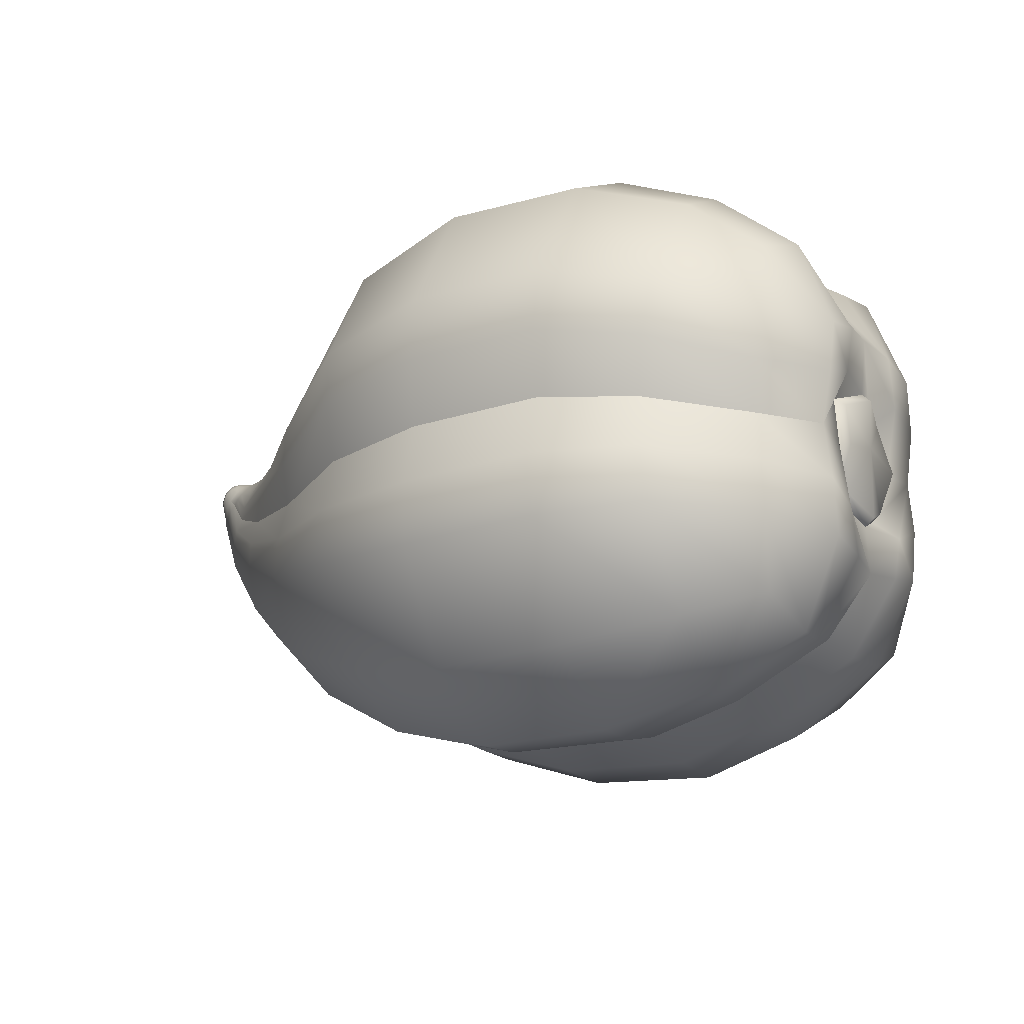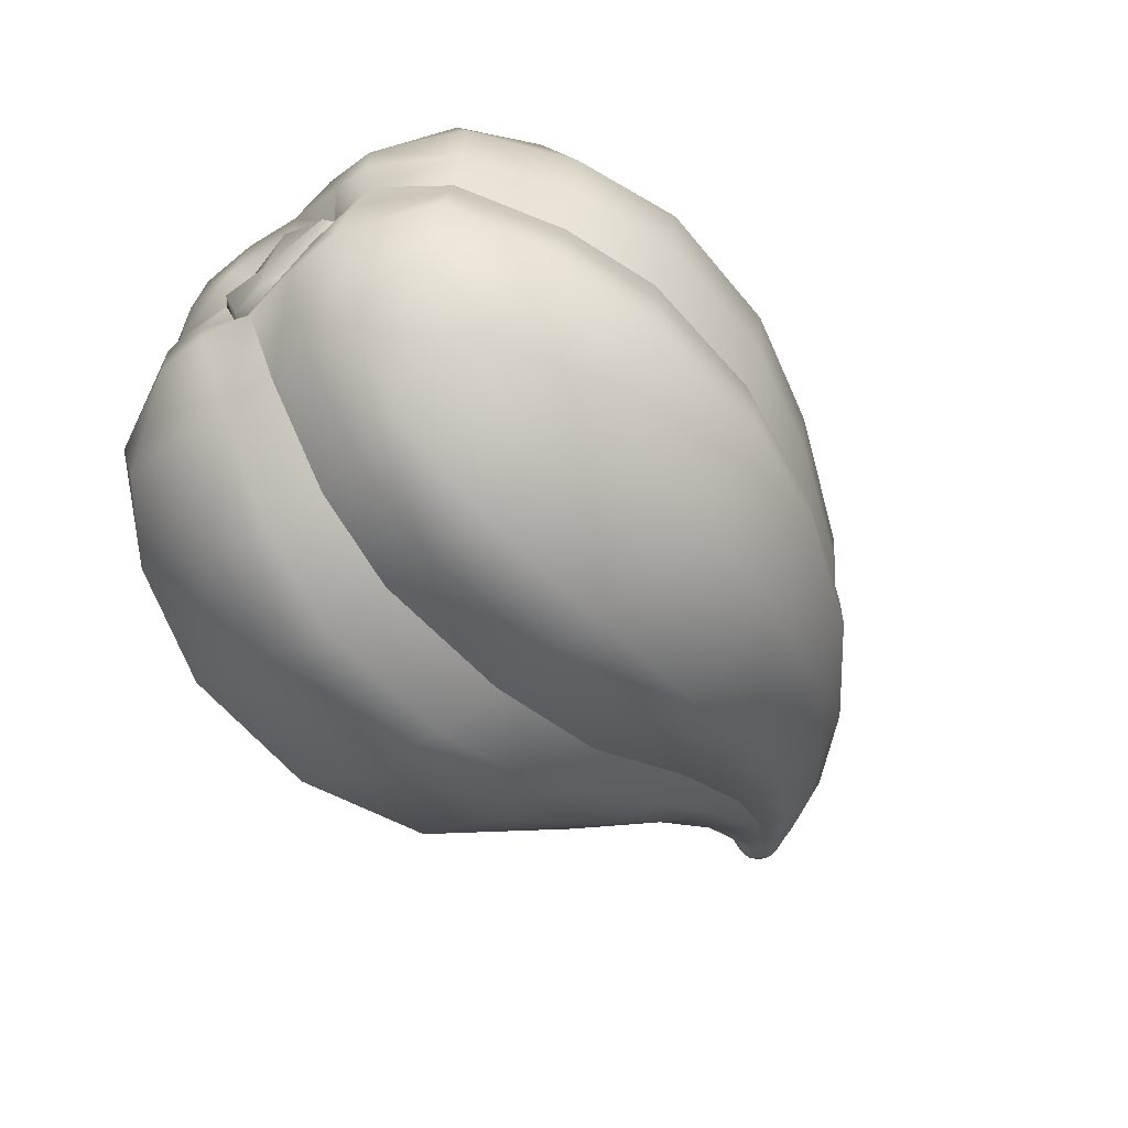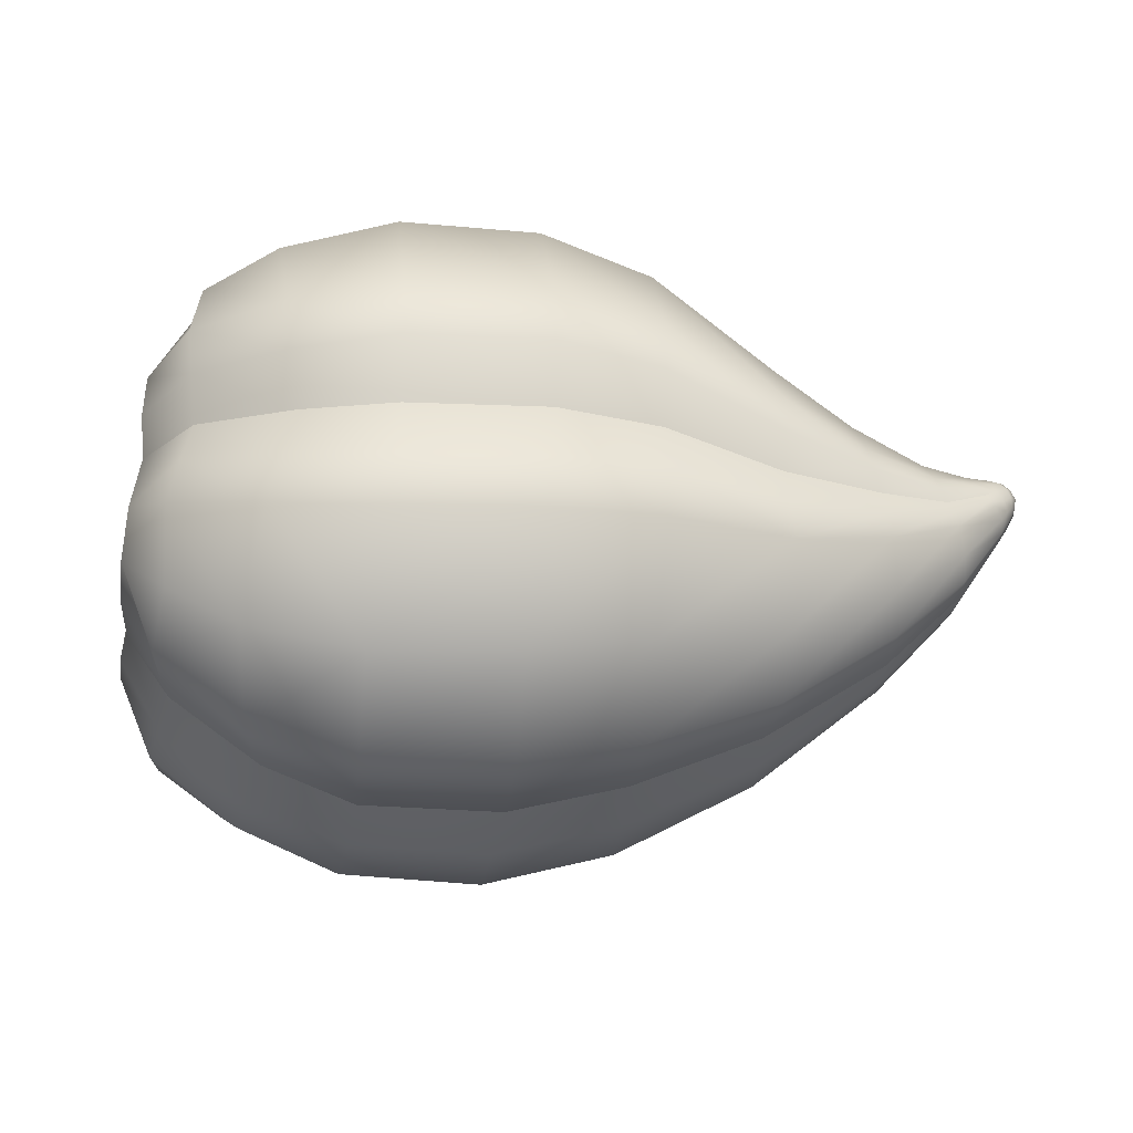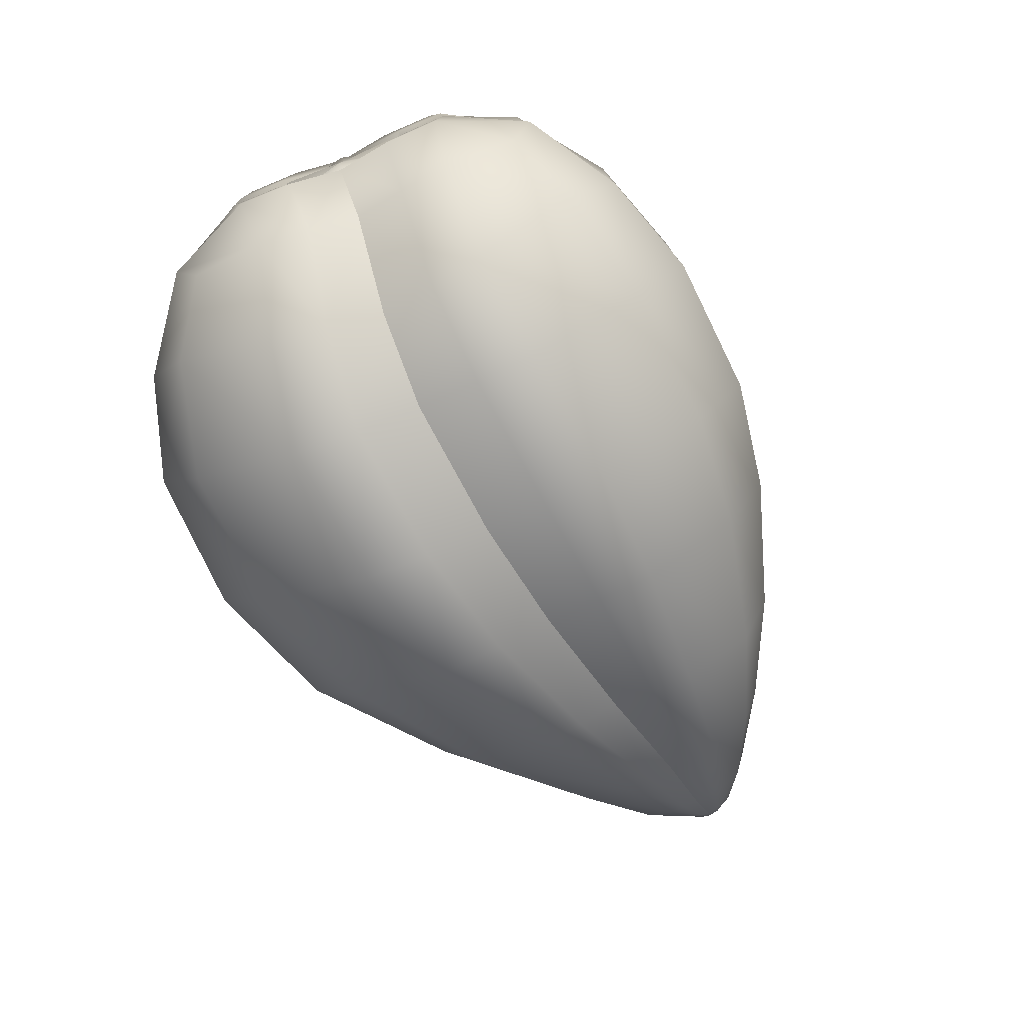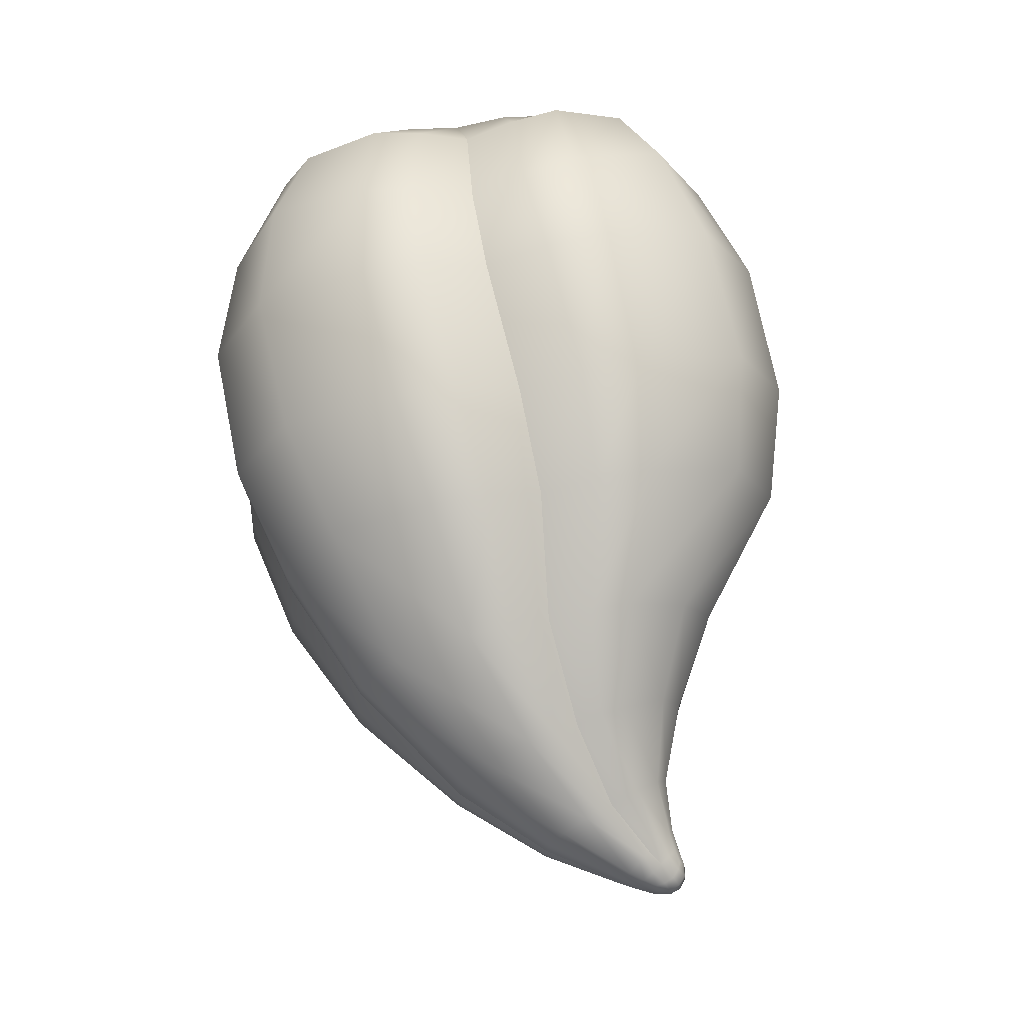
<metadata>
{"format":"obj","ext":"obj","renderer":"f3d","projection":"perspective","resolution":1024,"background":"white","views":[{"elev":-18.6,"azim":37.8,"up":"+Z"},{"elev":-52.9,"azim":132.5,"up":"+Y"},{"elev":58.7,"azim":-176.1,"up":"+Y"},{"elev":-79.5,"azim":121.5,"up":"+Z"},{"elev":64.9,"azim":-97.5,"up":"+Y"}]}
</metadata>
<code>
g default
v 1.07 -0.3887 0.3964
v 0.9372 0.4733 0.4401
v 1.024 -0.3514 -0.4748
v 0.8919 0.5105 -0.4311
v -1.103 -0.07586 0.2388
v -1.116 0.01316 0.2434
v -1.049 -0.07119 0.309
v -1.063 0.01783 0.3135
v 0.6839 0.6808 0.2707
v 0.6594 0.6753 -0.2904
v 0.7009 0.2996 -0.6654
v 0.7875 -0.2554 -0.6638
v -1.108 0.001829 0.2031
v -1.099 -0.05867 0.2001
v -1.068 -0.09709 0.23
v -1.09 0.0445 0.2371
v -1.129 -0.007692 0.2777
v -1.121 -0.06339 0.2748
v -1.096 -0.00477 0.3215
v -1.087 -0.06047 0.3187
v -1.119 -0.03624 0.3076
v 1.092 0.06252 0.2887
v 1.123 -0.2313 -0.03724
v 0.9857 0.2918 0.4947
v 0.9351 0.5477 0.2592
v 1.029 0.3829 -0.006098
v 1.06 0.08904 -0.3321
v 0.9089 0.5693 -0.2453
v 0.9337 0.3346 -0.5056
v 1.061 -0.4205 -0.2955
v 1.01 -0.1646 -0.531
v 0.8648 -0.493 -0.5354
v 0.7 0.01536 -0.6215
v 0.702 0.5503 -0.5384
v -1.11 -0.02937 0.2015
v -1.102 0.02946 0.2142
v -1.125 -0.00747 0.244
v -1.085 -0.08426 0.2085
v -1.117 -0.05902 0.2413
v -1.098 -0.08303 0.26
v -1.13 -0.03653 0.2794
v -1.109 -0.06407 0.3007
v -1.114 0.01919 0.2652
v -1.118 -0.005943 0.3037
v -1.096 -0.03349 0.325
v -1.083 0.02189 0.3058
v -1.064 -0.002108 0.3244
v -1.067 -0.08032 0.3006
v -1.056 -0.05366 0.3218
v -1.016 -0.0783 0.298
v -1.019 -0.02151 0.3196
v -1.034 0.03542 0.3038
v 0.7539 0.02737 0.6098
v 0.7482 0.5606 0.5164
v 0.911 -0.4827 0.5195
v 0.6319 0.6303 -0.007628
v -1.072 0.0518 0.2608
v -1.049 -0.101 0.2531
v 0.8219 -0.5875 -0.004075
v 1.151 -0.2026 0.2364
v 0.984 0.03758 0.453
v 0.8866 -0.6182 0.2745
v 1.031 -0.4068 -0.03994
v 0.8451 -0.2426 0.6495
v 0.8882 0.5221 0.007154
v 0.7584 0.3125 0.6479
v 0.9352 0.07769 -0.4858
v 1.068 0.3368 0.2637
v 1.039 0.3601 -0.2814
v 1.122 -0.1793 -0.3088
v -1.127 -0.0342 0.2447
v 0.862 -0.6237 -0.2866
v -1.032 -0.09391 0.2776
v -1.087 -0.08471 0.2838
v -1.103 0.0219 0.2893
v -1.053 0.04768 0.2848
v -1.063 -0.02862 0.3284
v -1.023 0.009257 0.3147
v -1.014 -0.05124 0.3116
v 1.062 -0.2073 0.4694
v 1.087 -0.442 0.209
v 0.4648 -0.02465 -0.691
v -1.082 -0.02832 0.1544
v 0.5293 -0.3363 -0.7364
v -1.076 -0.06803 0.157
v 0.5942 -0.6084 -0.5893
v -1.061 -0.102 0.1701
v 0.4312 0.2911 -0.7411
v -1.088 0.01096 0.161
v -1.083 0.04661 0.1776
v 0.4097 0.5722 -0.5981
v -0.9669 -0.01825 0.3057
v 0.5248 -0.005 0.7004
v -0.965 -0.05833 0.3026
v 0.5933 -0.3153 0.7488
v -0.9712 -0.09424 0.2871
v 0.6456 -0.5916 0.6044
v -0.9772 0.02066 0.3066
v 0.4953 0.3121 0.7442
v 0.4612 0.589 0.5957
v -0.9941 0.05441 0.2947
v 0.4112 0.7268 0.3156
v -1.016 0.07075 0.2692
v 0.3873 0.6732 -0.000419
v -1.041 0.0731 0.2333
v -1.065 0.06672 0.2054
v 0.3838 0.7179 -0.3187
v -0.9888 -0.1141 0.2582
v 0.6407 -0.7421 0.3265
v -1.01 -0.1196 0.2252
v 0.6023 -0.7029 0.00975
v 0.6133 -0.7511 -0.3079
v -1.036 -0.1182 0.196
v 1.074 0.06711 0.1431
v 1.064 -0.06455 0.09295
v 1.091 -0.09906 -0.04122
v 1.024 0.194 0.1061
v 1.038 0.2483 -0.02361
v 1.011 0.2052 -0.1553
v 1.056 0.0821 -0.2079
v 1.05 -0.05339 -0.1684
v 0.2592 -0.7861 -0.3173
v 0.2417 -0.6333 -0.5947
v 0.1733 -0.356 -0.7325
v 0.1115 -0.04489 -0.6763
v 0.07599 0.2729 -0.7156
v 0.05858 0.5503 -0.5629
v 0.03134 0.6865 -0.2779
v 0.03849 0.6314 0.03946
v 0.06207 0.6742 0.3579
v 0.1164 0.5272 0.6335
v 0.1479 0.2441 0.773
v 0.1789 -0.07183 0.7183
v 0.2452 -0.3848 0.7562
v 0.2995 -0.6564 0.6018
v 0.2899 -0.7984 0.3184
v 0.2519 -0.7481 0.002496
v -0.08732 -0.7154 -0.2839
v -0.1075 -0.5749 -0.5268
v -0.1526 -0.3231 -0.6439
v -0.1827 -0.04435 -0.5885
v -0.2167 0.238 -0.6166
v -0.2281 0.4811 -0.4755
v -0.2373 0.5986 -0.22
v -0.2164 0.5452 0.05999
v -0.204 0.5749 0.344
v -0.1654 0.4366 0.5859
v -0.1387 0.1827 0.704
v -0.1097 -0.0962 0.6486
v -0.07467 -0.3785 0.6767
v -0.04487 -0.6194 0.5345
v -0.05403 -0.739 0.28
v -0.07594 -0.6857 0.000109
v -0.4989 -0.02872 -0.4442
v -0.5318 0.1781 -0.4556
v -0.5491 0.3561 -0.351
v -0.5367 0.4449 -0.1641
v -0.4006 -0.2718 0.4651
v -0.3956 -0.4513 0.3615
v -0.3941 -0.5399 0.2037
v -0.4068 -0.5091 -0.00328
v -0.4869 -0.2357 -0.4757
v -0.4647 -0.4225 -0.3887
v -0.4317 -0.524 -0.2109
v -0.4165 -0.06314 0.4522
v -0.4455 0.1419 0.4851
v -0.48 0.3274 0.3992
v -0.4992 0.4289 0.2506
v -0.5071 0.4159 0.04145
v -0.763 -0.2599 -0.1826
v -0.7867 -0.1433 -0.2353
v -0.7972 -0.01287 -0.2302
v -0.8069 0.1175 -0.2231
v -0.8009 0.231 -0.1597
v -0.7798 0.2876 -0.04471
v -0.7498 0.2856 0.08229
v -0.7193 0.2805 0.2091
v -0.687 0.2175 0.3179
v -0.6651 0.1007 0.3711
v -0.655 -0.02974 0.3661
v -0.6449 -0.1601 0.3589
v -0.649 -0.2734 0.295
v -0.672 -0.3302 0.1805
v -0.7023 -0.3282 0.0536
v -0.7326 -0.3231 -0.07326
v 1.096 0.07153 0.1225
v 1.087 -0.04544 0.07792
v 1.111 -0.0761 -0.04128
v 1.052 0.1843 0.08957
v 1.064 0.2325 -0.02563
v 1.04 0.1942 -0.1426
v 1.08 0.08485 -0.1894
v 1.075 -0.03552 -0.1543
v 1.081 0.08806 0.001335
v 1.11 -0.08932 -0.2133
v 1.057 0.2617 -0.1955
v 1.075 0.2466 0.1593
v 1.129 -0.1045 0.1415
v 1.041 0.3831 -0.1436
v 0.8959 0.5629 -0.1182
v 0.6421 0.6754 -0.1491
v 0.3816 0.7212 -0.1598
v 0.03095 0.6846 -0.1185
v -0.2295 0.5948 -0.0789
v -0.5237 0.4474 -0.0605
v -0.7657 0.2976 0.01931
v -1.053 0.07331 0.2195
v -1.029 0.07532 0.2514
v -0.7354 0.2941 0.1462
v -0.505 0.4395 0.1468
v -0.2128 0.583 0.2031
v 0.04631 0.6785 0.1994
v 0.3952 0.7256 0.1574
v 0.6544 0.6782 0.1315
v 0.909 0.5522 0.1341
v 1.055 0.3715 0.129
v 1.057 0.226 -0.3127
v 0.9339 0.2065 -0.505
v 0.6999 0.1574 -0.6556
v 0.4474 0.133 -0.7297
v 0.09309 0.1143 -0.7097
v -0.2004 0.09735 -0.6147
v -0.5162 0.07501 -0.459
v -0.8034 0.05248 -0.2323
v -1.087 -0.008777 0.1563
v -1.08 -0.04827 0.1543
v -0.7933 -0.07792 -0.2384
v -0.4937 -0.1319 -0.469
v -0.1684 -0.1832 -0.6284
v 0.1417 -0.2002 -0.7181
v 0.4964 -0.1807 -0.7274
v 0.7432 -0.1201 -0.6548
v 0.9723 -0.04306 -0.5176
v 1.099 -0.04362 -0.3263
v 1.132 -0.2144 -0.1739
v 1.049 -0.4309 -0.1686
v 0.8455 -0.6282 -0.1453
v 0.6118 -0.7526 -0.1489
v 0.2595 -0.7928 -0.1581
v -0.07902 -0.7234 -0.143
v -0.4174 -0.5336 -0.1079
v -0.7166 -0.3367 -0.01034
v -1.023 -0.1223 0.2104
v -0.9988 -0.1202 0.2415
v -0.6863 -0.3402 0.1165
v -0.3986 -0.5416 0.0994
v -0.06237 -0.7353 0.139
v 0.2749 -0.7989 0.1598
v 0.6255 -0.7481 0.1683
v 0.8578 -0.6255 0.1353
v 1.062 -0.4417 0.08367
v 1.147 -0.2261 0.09866
v 1.13 -0.06899 0.2677
v 1.024 -0.08526 0.4704
v 0.8 -0.1075 0.6418
v 0.5596 -0.1599 0.7383
v 0.2127 -0.2286 0.7509
v -0.09145 -0.2378 0.6748
v -0.4078 -0.1678 0.4677
v -0.6486 -0.09508 0.3681
v -0.9649 -0.03819 0.3056
v -0.971 0.0013 0.3076
v -0.6587 0.03533 0.3742
v -0.4302 0.03904 0.4777
v -0.1235 0.04273 0.6884
v 0.1641 0.08589 0.7594
v 0.5106 0.1537 0.736
v 0.7567 0.17 0.641
v 0.9853 0.1643 0.4831
v 1.088 0.2007 0.2814
v -0.9238 -0.199 0.06481
v -0.9516 -0.1641 0.005566
v -0.9709 -0.09713 -0.02334
v -0.976 -0.05915 -0.02601
v -0.9786 -0.02116 -0.02249
v -0.9833 0.01673 -0.0226
v -0.9855 0.05462 -0.01651
v -0.9791 0.1215 0.01842
v -0.958 0.1564 0.0808
v -0.9448 0.1642 0.1149
v -0.9303 0.1591 0.1484
v -0.9167 0.1641 0.1844
v -0.9019 0.1563 0.2198
v -0.8744 0.1214 0.2786
v -0.8553 0.05451 0.3072
v -0.8494 0.01671 0.309
v -0.8459 -0.02109 0.3046
v -0.8421 -0.05917 0.3056
v -0.8407 -0.09724 0.3003
v -0.8469 -0.1642 0.2657
v -0.8682 -0.199 0.203
v -0.8809 -0.2066 0.1677
v -0.8948 -0.2013 0.133
v -0.9087 -0.2066 0.09859
g FoodMediumLLowerLeg
f 1 81 60 80
f 253 22 61 254
f 251 63 23 252
f 61 22 270 269
f 24 68 25 2
f 68 216 215 25
f 199 69 28 200
f 69 29 4 28
f 27 67 218 217
f 63 236 235 23
f 233 67 27 234
f 30 3 31 70
f 3 32 12 31
f 232 33 67 233
f 67 33 219 218
f 29 11 34 4
f 13 37 6 36
f 35 71 37 13
f 14 39 71 35
f 38 5 39 14
f 5 40 18 39
f 39 18 41 71
f 18 42 21 41
f 40 74 42 18
f 71 41 17 37
f 37 17 43 6
f 17 44 75 43
f 41 21 44 17
f 21 45 19 44
f 44 19 46 75
f 19 47 8 46
f 45 77 47 19
f 74 48 20 42
f 42 20 45 21
f 20 49 77 45
f 48 7 49 20
f 7 50 79 49
f 49 79 51 77
f 77 51 78 47
f 47 78 52 8
f 66 24 2 54
f 53 61 269 268
f 254 61 53 255
f 55 1 80 64
f 2 25 9 54
f 25 215 214 9
f 52 76 46 8
f 76 57 75 46
f 57 16 43 75
f 16 36 6 43
f 200 28 10 201
f 28 4 34 10
f 7 48 73 50
f 48 74 58 73
f 55 62 81 1
f 250 59 63 251
f 59 237 236 63
f 72 32 3 30
f 74 40 15 58
f 40 5 38 15
f 231 82 33 232
f 32 86 84 12
f 11 88 91 34
f 33 82 220 219
f 83 35 225
f 89 13 36 90
f 87 38 14 85
f 35 83 226
f 261 92 51
f 50 96 94 79
f 78 98 101 52
f 51 92 262
f 93 53 268 267
f 99 66 54 100
f 97 55 64 95
f 255 53 93 256
f 54 9 102 100
f 9 214 213 102
f 101 103 76 52
f 103 208 57 76
f 207 106 16 57
f 106 90 36 16
f 201 10 107 202
f 10 34 91 107
f 50 73 108 96
f 58 110 244
f 97 109 62 55
f 249 111 59 250
f 111 238 237 59
f 112 86 32 72
f 58 243 110
f 15 38 87 113
f 60 198 253
f 198 60 252
f 197 68 270
f 68 197 216
f 196 69 199
f 69 196 217
f 195 70 234
f 70 195 235
f 86 112 122 123
f 84 86 123 124
f 82 231 230 125
f 220 82 125 221
f 127 91 88 126
f 128 107 91 127
f 202 107 128 203
f 102 213 212 130
f 100 102 130 131
f 99 100 131 132
f 93 267 266 133
f 256 93 133 257
f 135 97 95 134
f 136 109 97 135
f 137 111 249 248
f 238 111 137 239
f 123 122 138 139
f 124 123 139 140
f 125 230 229 141
f 221 125 141 222
f 143 127 126 142
f 144 128 127 143
f 203 128 144 204
f 130 212 211 146
f 131 130 146 147
f 132 131 147 148
f 133 266 265 149
f 257 133 149 258
f 151 135 134 150
f 152 136 135 151
f 153 137 248 247
f 239 137 153 240
f 139 138 164 163
f 140 139 163 162
f 141 229 228 154
f 222 141 154 223
f 156 143 142 155
f 157 144 143 156
f 204 144 157 205
f 146 211 210 168
f 147 146 168 167
f 148 147 167 166
f 149 265 264 165
f 258 149 165 259
f 159 151 150 158
f 160 152 151 159
f 161 153 247 246
f 240 153 161 241
f 89 90 278 277
f 83 225 276 275
f 226 83 275 274
f 272 87 85 273
f 271 113 87 272
f 110 243 294 293
f 244 110 293 292
f 96 108 291 290
f 94 96 290 289
f 92 261 288 287
f 262 92 287 286
f 284 101 98 285
f 283 103 101 284
f 208 103 283 282
f 279 106 207 280
f 90 106 279 278
f 163 170 171 162
f 227 172 154 228
f 223 154 172 224
f 174 156 155 173
f 175 157 156 174
f 157 175 206 205
f 209 177 168 210
f 168 177 178 167
f 167 178 179 166
f 263 180 165 264
f 259 165 180 260
f 182 159 158 181
f 183 160 159 182
f 184 161 246 245
f 241 161 184 242
f 164 185 170 163
f 115 187 186 114
f 116 188 187 115
f 114 186 189 117
f 117 189 190 118
f 118 190 191 119
f 119 191 192 120
f 120 192 193 121
f 121 193 188 116
f 187 194 186
f 188 194 187
f 186 194 189
f 189 194 190
f 190 194 191
f 191 194 192
f 192 194 193
f 193 194 188
f 195 121 116 23
f 27 120 121 195
f 196 119 120 27
f 26 118 119 196
f 197 117 118 26
f 22 114 117 197
f 198 115 114 22
f 23 116 115 198
f 26 199 200 65
f 65 200 201 56
f 56 201 202 104
f 104 202 203 129
f 129 203 204 145
f 145 204 205 169
f 206 176 169 205
f 207 105 281 280
f 105 207 57
f 208 105 57
f 281 105 208 282
f 169 176 209 210
f 211 145 169 210
f 212 129 145 211
f 213 104 129 212
f 214 56 104 213
f 215 65 56 214
f 216 26 65 215
f 218 29 69 217
f 219 11 29 218
f 220 88 11 219
f 126 88 220 221
f 142 126 221 222
f 155 142 222 223
f 173 155 223 224
f 225 89 277 276
f 35 13 89 225
f 85 14 35 226
f 273 85 226 274
f 162 171 227 228
f 229 140 162 228
f 230 124 140 229
f 231 84 124 230
f 12 84 231 232
f 31 12 232 233
f 70 31 233 234
f 236 30 70 235
f 237 72 30 236
f 238 112 72 237
f 122 112 238 239
f 138 122 239 240
f 164 138 240 241
f 185 164 241 242
f 243 113 271 294
f 58 15 113 243
f 73 58 244 108
f 108 244 292 291
f 246 160 183 245
f 247 152 160 246
f 248 136 152 247
f 249 109 136 248
f 109 249 250 62
f 62 250 251 81
f 81 251 252 60
f 80 60 253 254
f 64 80 254 255
f 95 64 255 256
f 134 95 256 257
f 150 134 257 258
f 158 150 258 259
f 181 158 259 260
f 261 94 289 288
f 79 94 261 51
f 51 262 98 78
f 285 98 262 286
f 166 179 263 264
f 265 148 166 264
f 266 132 148 265
f 267 99 132 266
f 268 66 99 267
f 269 24 66 268
f 270 68 24 269
f 195 23 235
f 27 195 234
f 196 27 217
f 26 196 199
f 197 26 216
f 22 197 270
f 198 22 253
f 23 198 252
f 185 271 272 170
f 170 272 273 171
f 171 273 274 227
f 275 172 227 274
f 276 224 172 275
f 277 173 224 276
f 278 174 173 277
f 279 175 174 278
f 175 279 280 206
f 281 176 206 280
f 176 281 282 209
f 283 177 209 282
f 177 283 284 178
f 178 284 285 179
f 179 285 286 263
f 287 180 263 286
f 288 260 180 287
f 289 181 260 288
f 290 182 181 289
f 291 183 182 290
f 292 245 183 291
f 293 184 245 292
f 294 242 184 293
f 271 185 242 294

</code>
